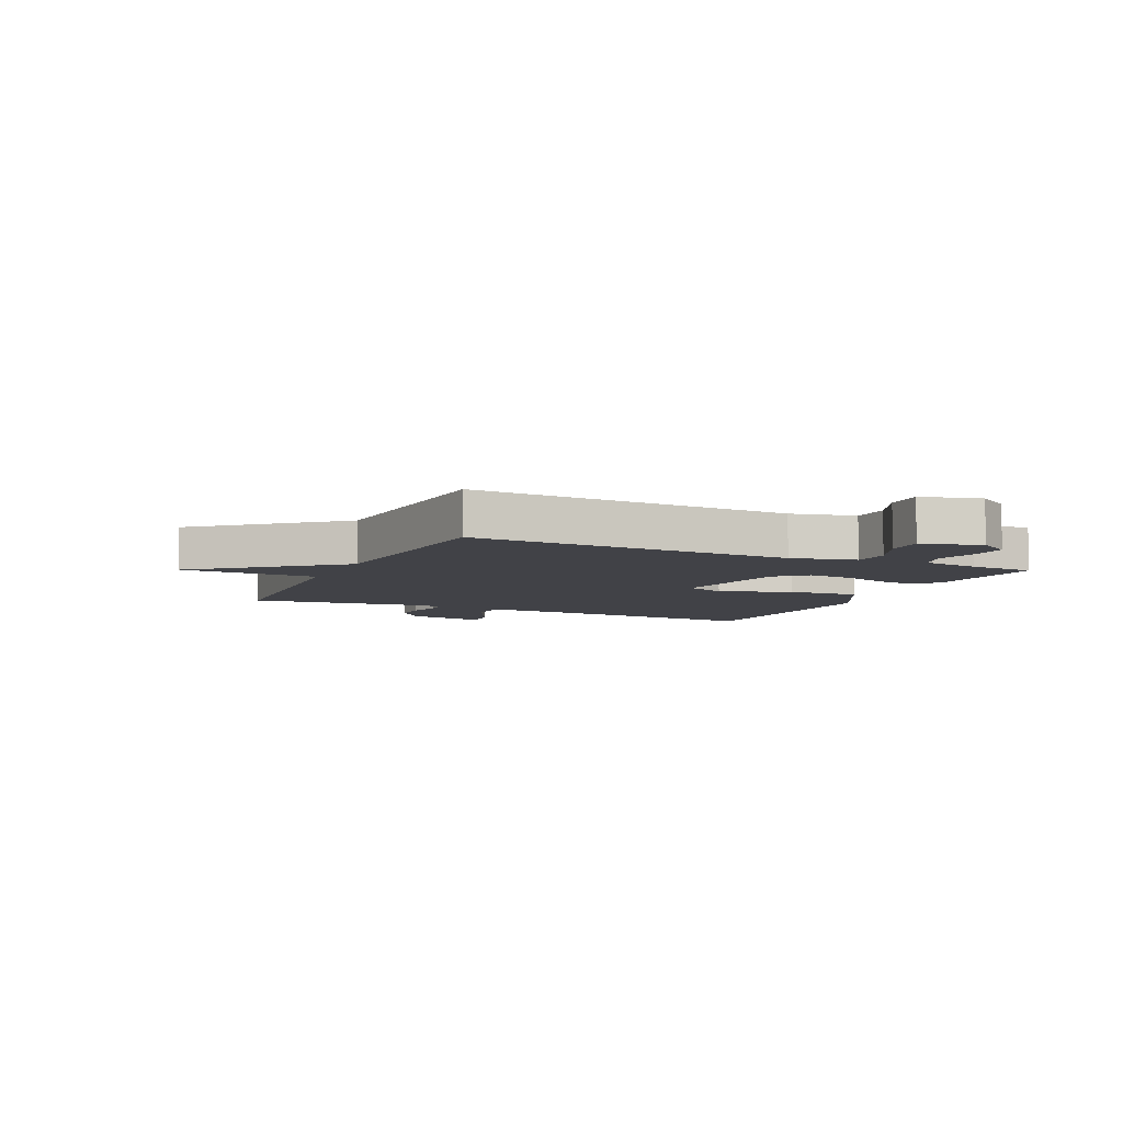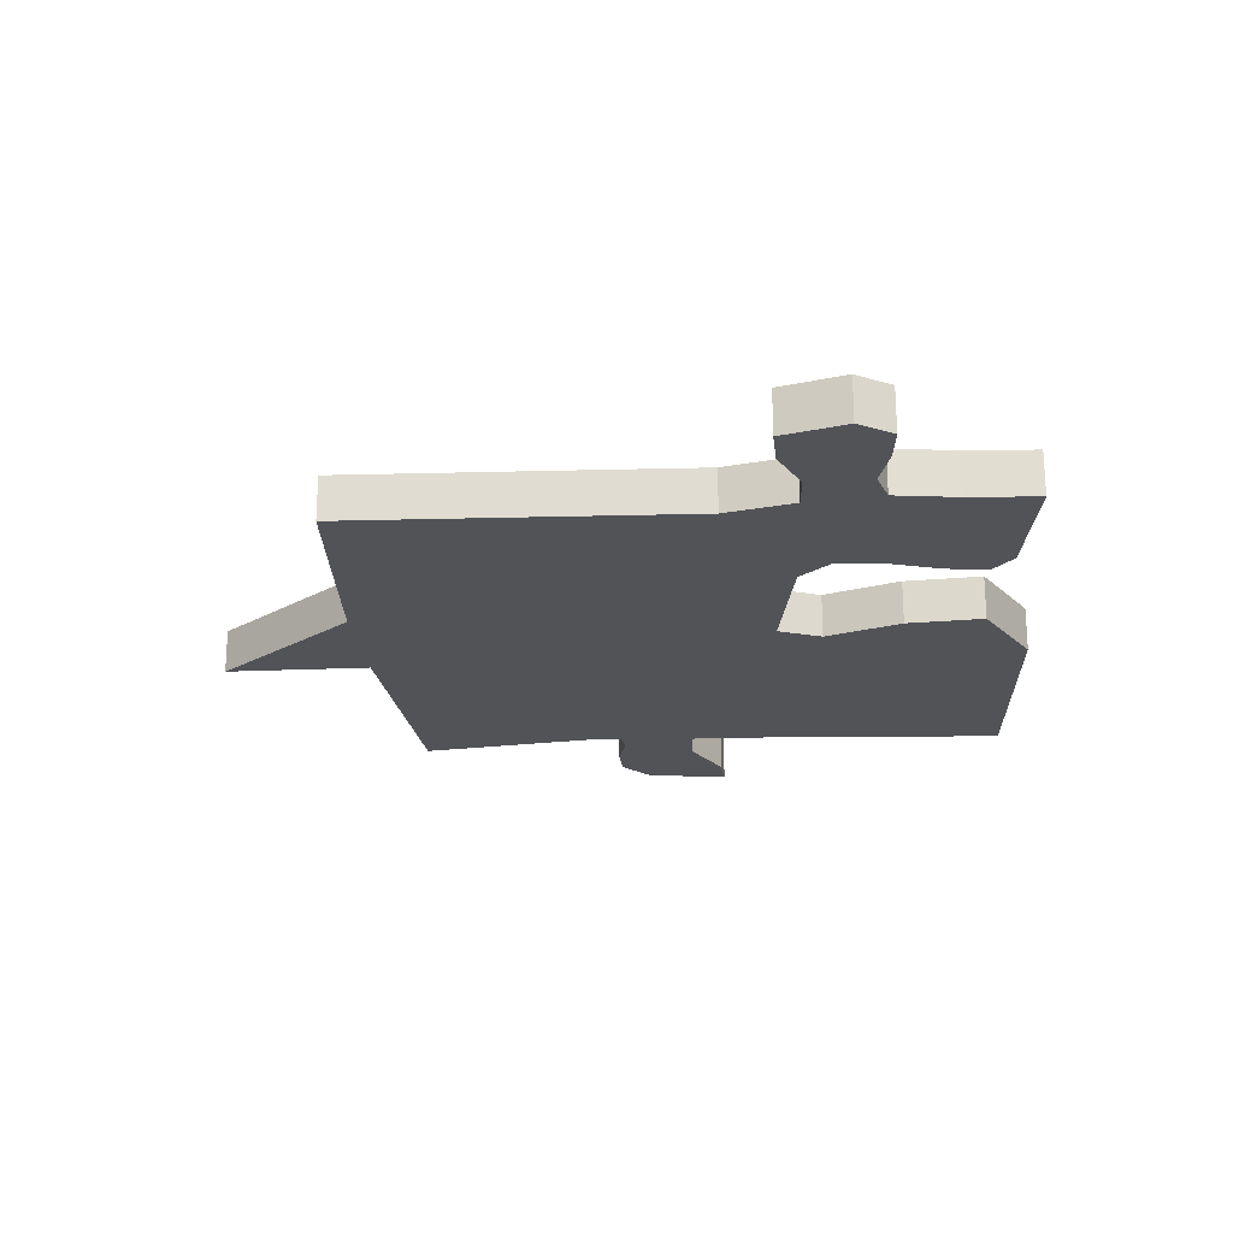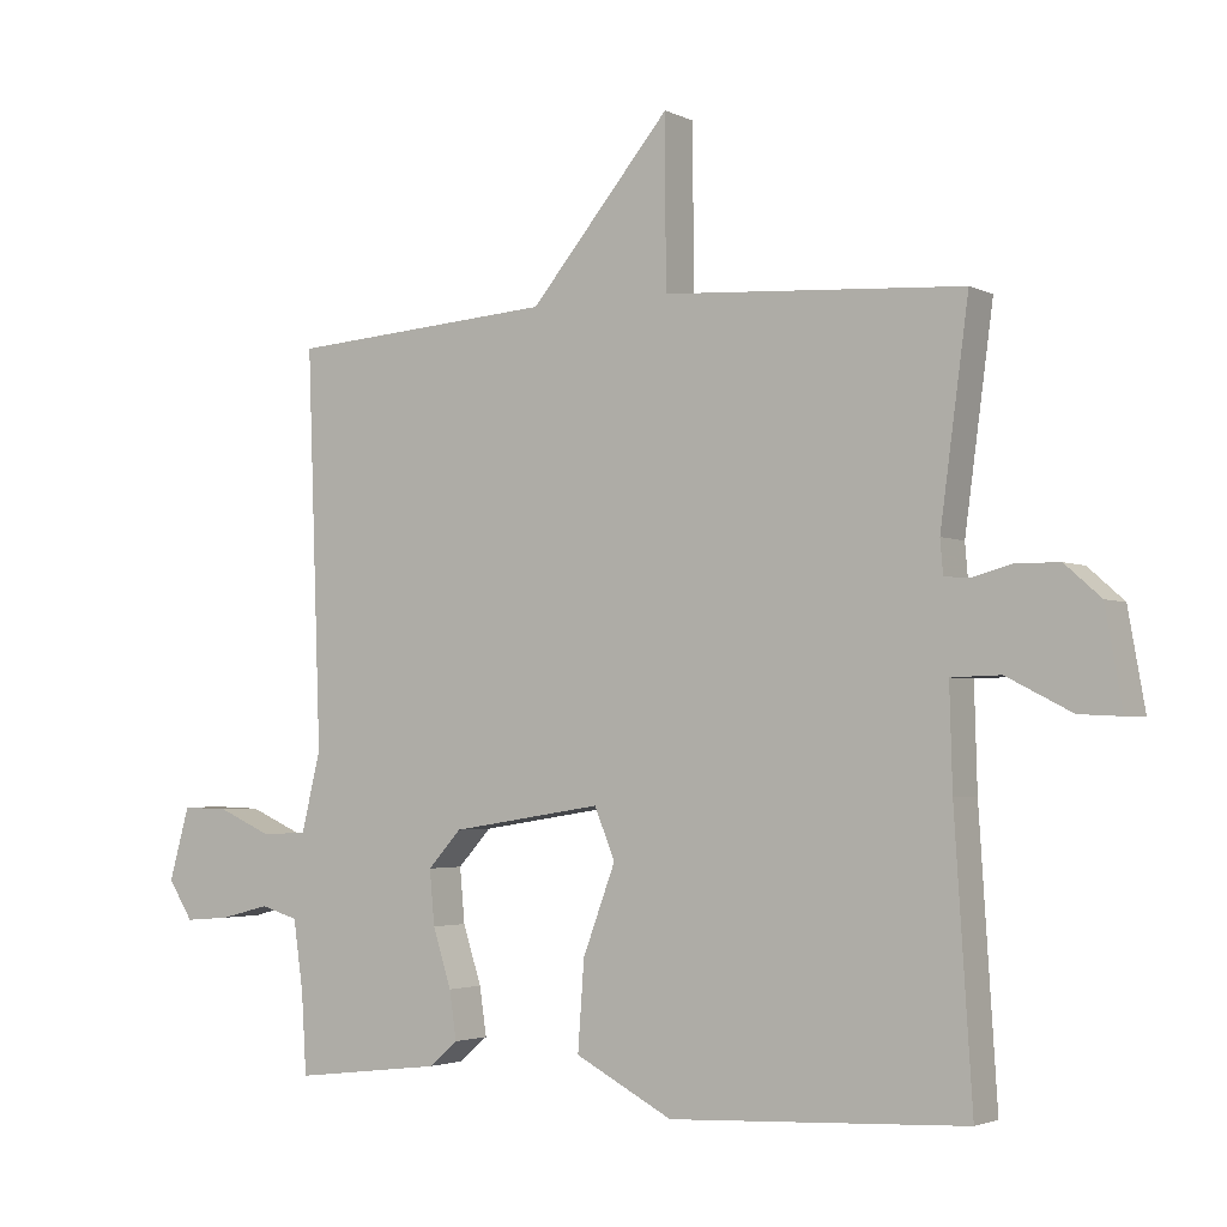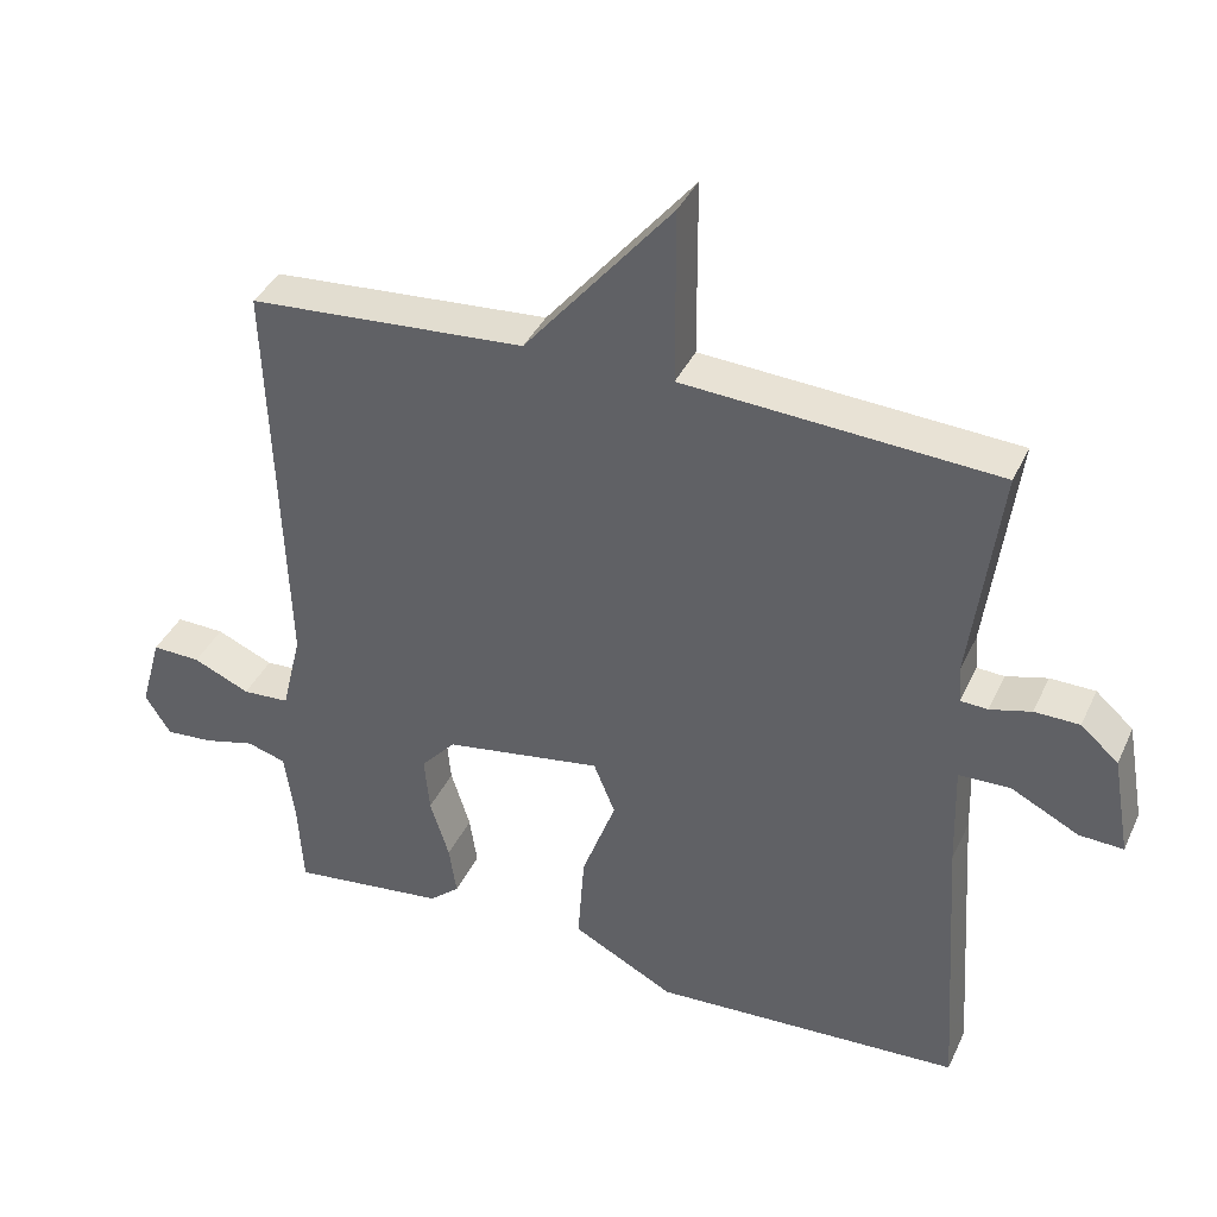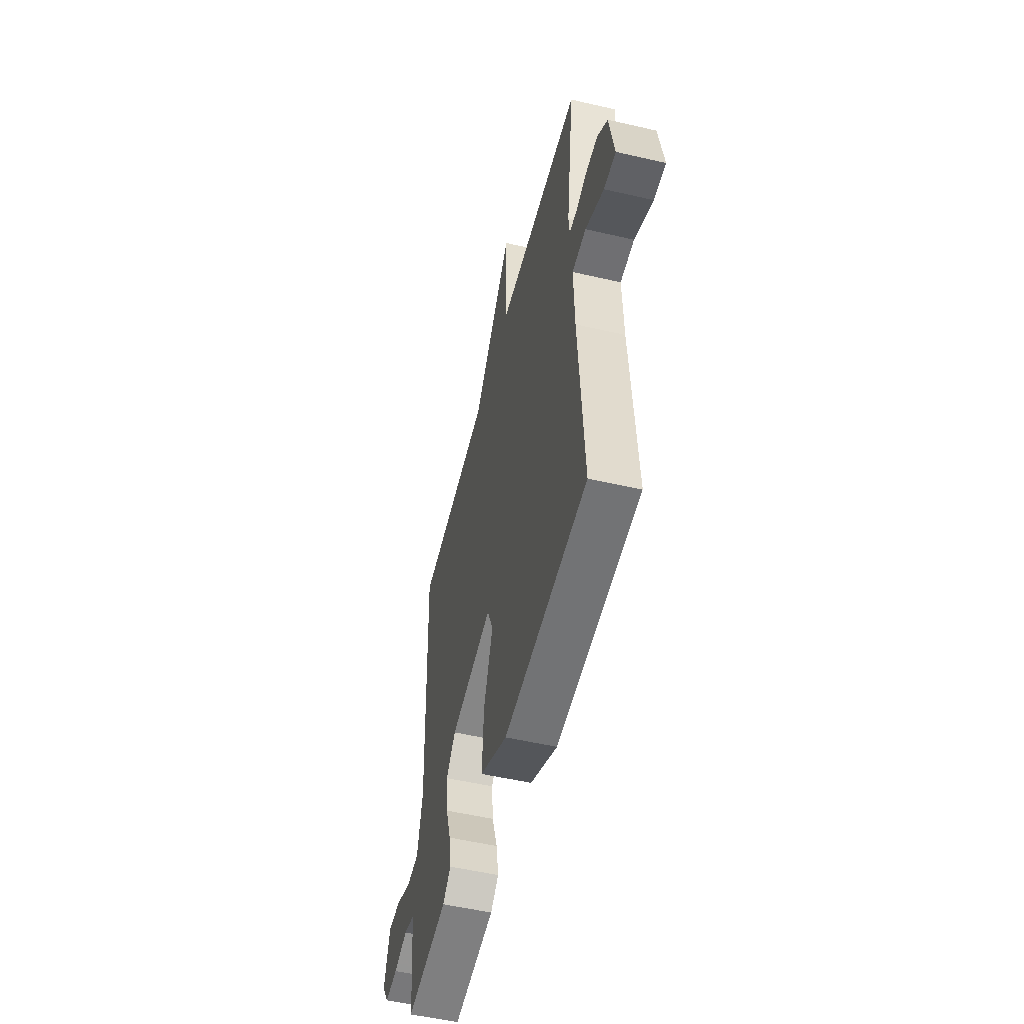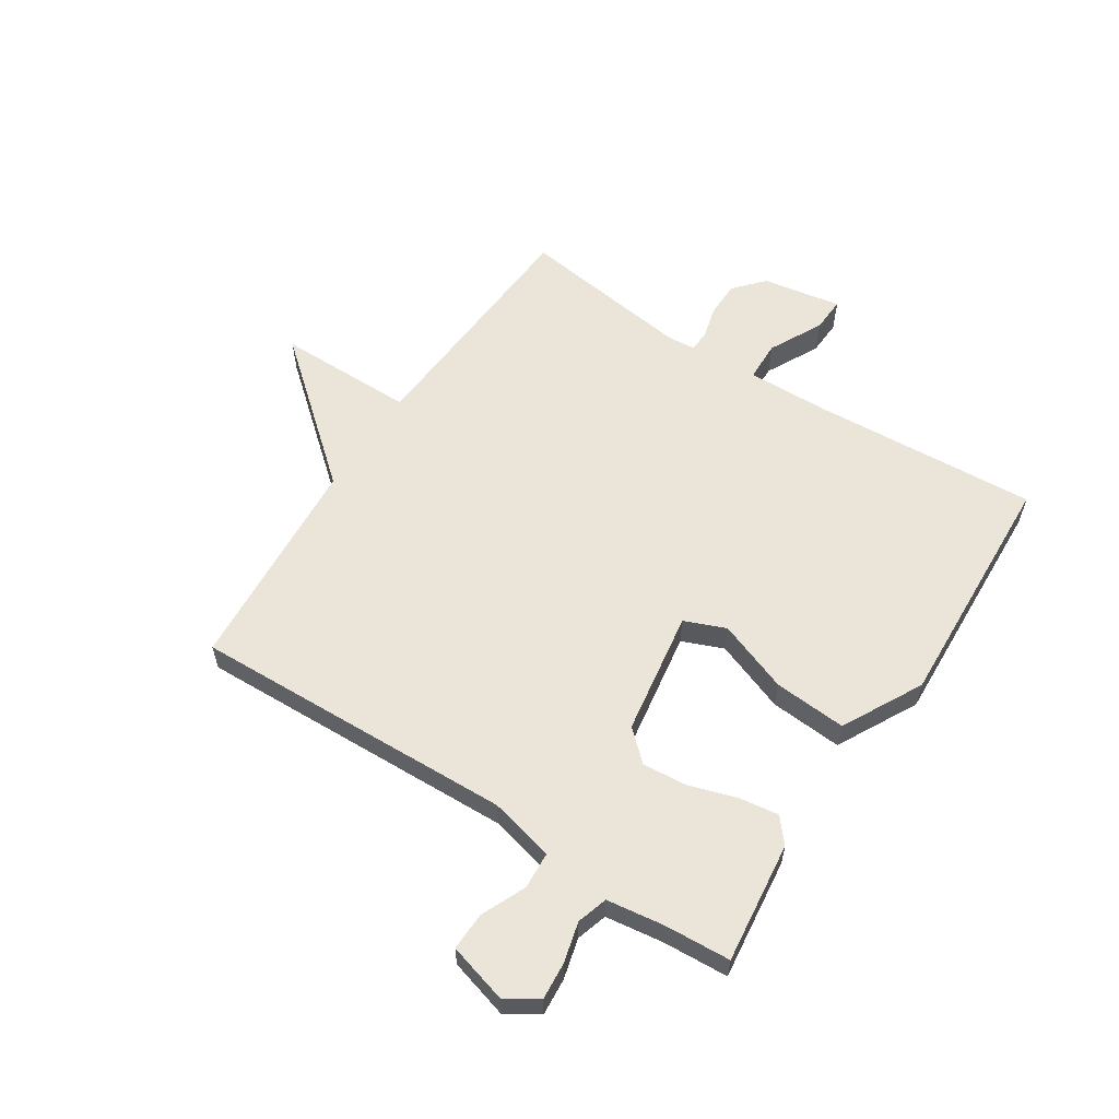
<metadata>
{"format":"obj","ext":"obj","renderer":"f3d","projection":"perspective","resolution":1024,"background":"white","views":[{"elev":-6.8,"azim":65.1,"up":"+Y"},{"elev":-21.8,"azim":94.7,"up":"+Y"},{"elev":-2.8,"azim":-147.9,"up":"+Z"},{"elev":38.4,"azim":-157.1,"up":"+Z"},{"elev":-53.1,"azim":-103.9,"up":"+Z"},{"elev":58.8,"azim":123.1,"up":"+Y"}]}
</metadata>
<code>
v 0.5 0.07 0.5
v 0.48 0.07 -0.056
v 0.507 0.07 -0.168
v 0.571 0.07 -0.172
v 0.648 0.07 -0.138
v 0.714 0.07 -0.136
v 0.743 0.07 -0.239
v 0.708 0.07 -0.294
v 0.644 0.07 -0.289
v 0.574 0.07 -0.271
v 0.521 0.07 -0.287
v 0.507 0.07 -0.386
v 0.5 0.07 -0.5
v 0.29 0.07 -0.475
v 0.249 0.07 -0.44
v 0.259 0.07 -0.372
v 0.285 0.07 -0.29
v 0.292 0.07 -0.213
v 0.245 0.07 -0.161
v 0.031 0.07 -0.127
v 0.002 0.07 -0.198
v 0.048 0.07 -0.322
v 0.057 0.07 -0.447
v -0.081 0.07 -0.52
v -0.5 0.07 -0.5
v -0.475 0.07 -0.112
v -0.471 0.07 0.031
v -0.541 0.07 0.033
v -0.633 0.07 -0.014
v -0.693 0.07 -0.017
v -0.669 0.07 0.119
v -0.618 0.07 0.164
v -0.557 0.07 0.165
v -0.501 0.07 0.15
v -0.464 0.07 0.152
v -0.46 0.07 0.2
v -0.5 0.07 0.5
v -0.076 0.07 0.527
v -0.075 0.07 0.764
v 0.124 0.07 0.527
v 0.5 0 0.5
v 0.48 0 -0.056
v 0.507 0 -0.168
v 0.571 0 -0.172
v 0.648 0 -0.138
v 0.714 0 -0.136
v 0.743 0 -0.239
v 0.708 0 -0.294
v 0.644 0 -0.289
v 0.574 0 -0.271
v 0.521 0 -0.287
v 0.507 0 -0.386
v 0.5 0 -0.5
v 0.29 0 -0.475
v 0.249 0 -0.44
v 0.259 0 -0.372
v 0.285 0 -0.29
v 0.292 0 -0.213
v 0.245 0 -0.161
v 0.031 0 -0.127
v 0.002 0 -0.198
v 0.048 0 -0.322
v 0.057 0 -0.447
v -0.081 0 -0.52
v -0.5 0 -0.5
v -0.475 0 -0.112
v -0.471 0 0.031
v -0.541 0 0.033
v -0.633 0 -0.014
v -0.693 0 -0.017
v -0.669 0 0.119
v -0.618 0 0.164
v -0.557 0 0.165
v -0.501 0 0.15
v -0.464 0 0.152
v -0.46 0 0.2
v -0.5 0 0.5
v -0.076 0 0.527
v -0.075 0 0.764
v 0.124 0 0.527
f 38 39 40
f 40 1 2
f 38 40 2
f 37 38 2
f 36 37 2
f 35 36 2 3
f 34 35 3
f 32 33 34
f 31 32 34
f 30 31 34
f 29 30 34
f 28 29 34
f 27 28 34
f 27 34 3
f 24 25 26
f 23 24 26
f 22 23 26
f 21 22 26
f 20 21 26 27
f 19 20 27 3
f 15 16 17
f 14 15 17
f 13 14 17
f 12 13 17
f 11 12 17 18
f 19 3 4
f 18 19 4
f 11 18 4
f 10 11 4
f 8 9 10
f 7 8 10
f 6 7 10
f 5 6 10
f 4 5 10
f 80 79 78
f 42 41 80
f 42 80 78
f 42 78 77
f 42 77 76
f 43 42 76 75
f 43 75 74
f 74 73 72
f 74 72 71
f 74 71 70
f 74 70 69
f 74 69 68
f 74 68 67
f 43 74 67
f 66 65 64
f 66 64 63
f 66 63 62
f 66 62 61
f 67 66 61 60
f 43 67 60 59
f 57 56 55
f 57 55 54
f 57 54 53
f 57 53 52
f 58 57 52 51
f 44 43 59
f 44 59 58
f 44 58 51
f 44 51 50
f 50 49 48
f 50 48 47
f 50 47 46
f 50 46 45
f 50 45 44
f 1 41 42 2
f 2 42 43 3
f 3 43 44 4
f 4 44 45 5
f 5 45 46 6
f 6 46 47 7
f 7 47 48 8
f 8 48 49 9
f 9 49 50 10
f 10 50 51 11
f 11 51 52 12
f 12 52 53 13
f 13 53 54 14
f 14 54 55 15
f 15 55 56 16
f 16 56 57 17
f 17 57 58 18
f 18 58 59 19
f 19 59 60 20
f 20 60 61 21
f 21 61 62 22
f 22 62 63 23
f 23 63 64 24
f 24 64 65 25
f 25 65 66 26
f 26 66 67 27
f 27 67 68 28
f 28 68 69 29
f 29 69 70 30
f 30 70 71 31
f 31 71 72 32
f 32 72 73 33
f 33 73 74 34
f 34 74 75 35
f 35 75 76 36
f 36 76 77 37
f 37 77 78 38
f 38 78 79 39
f 39 79 80 40
f 40 80 41 1

</code>
